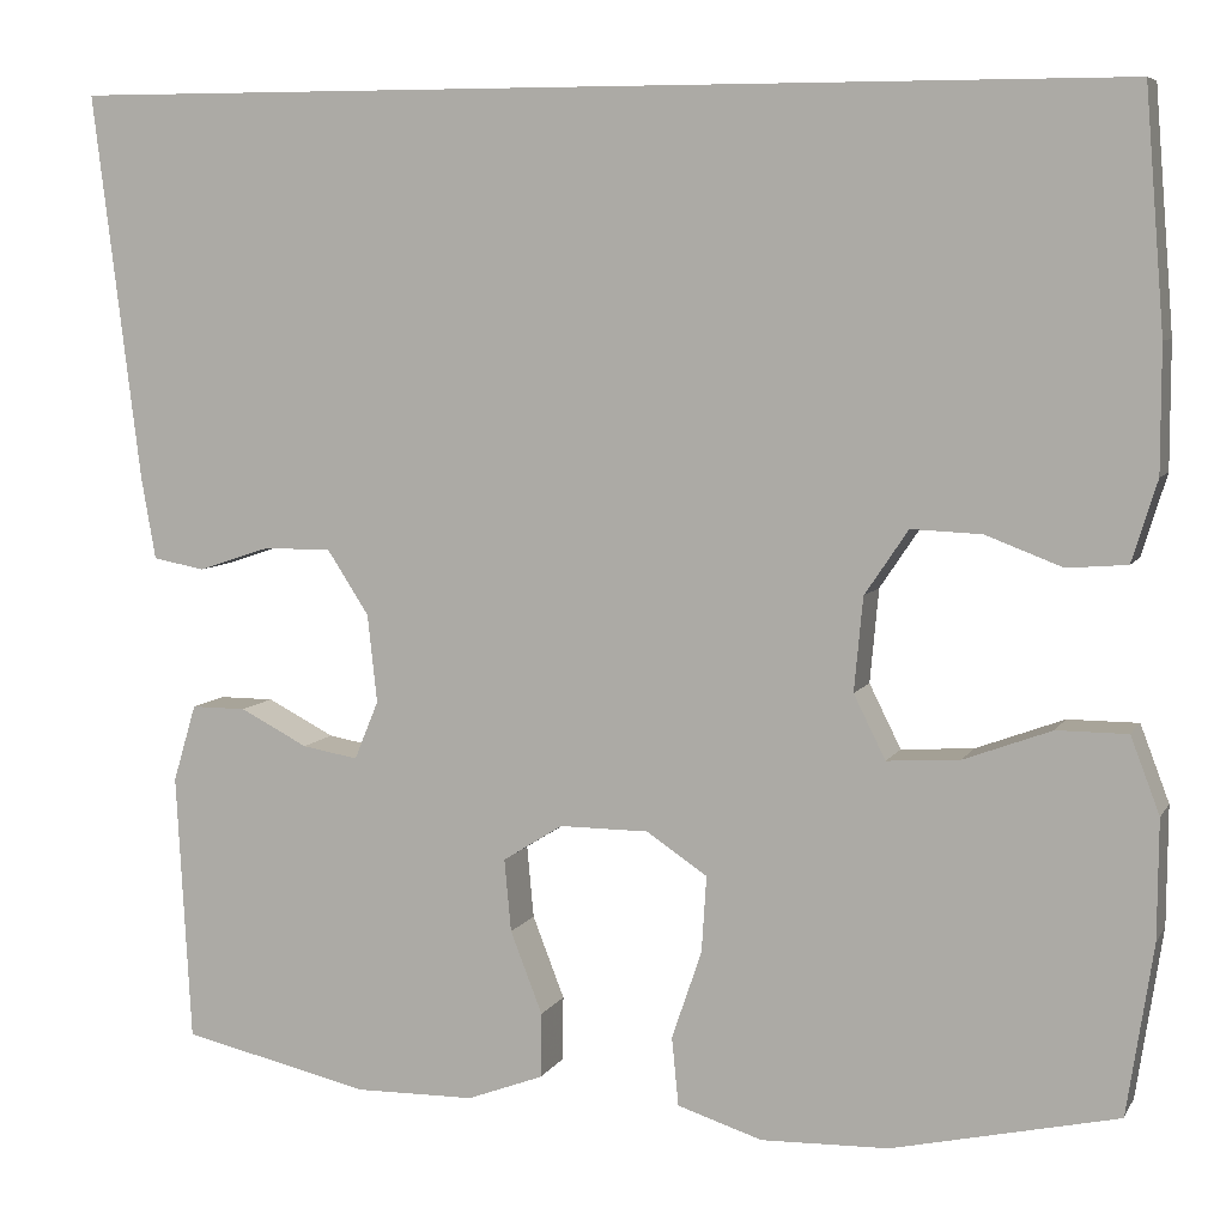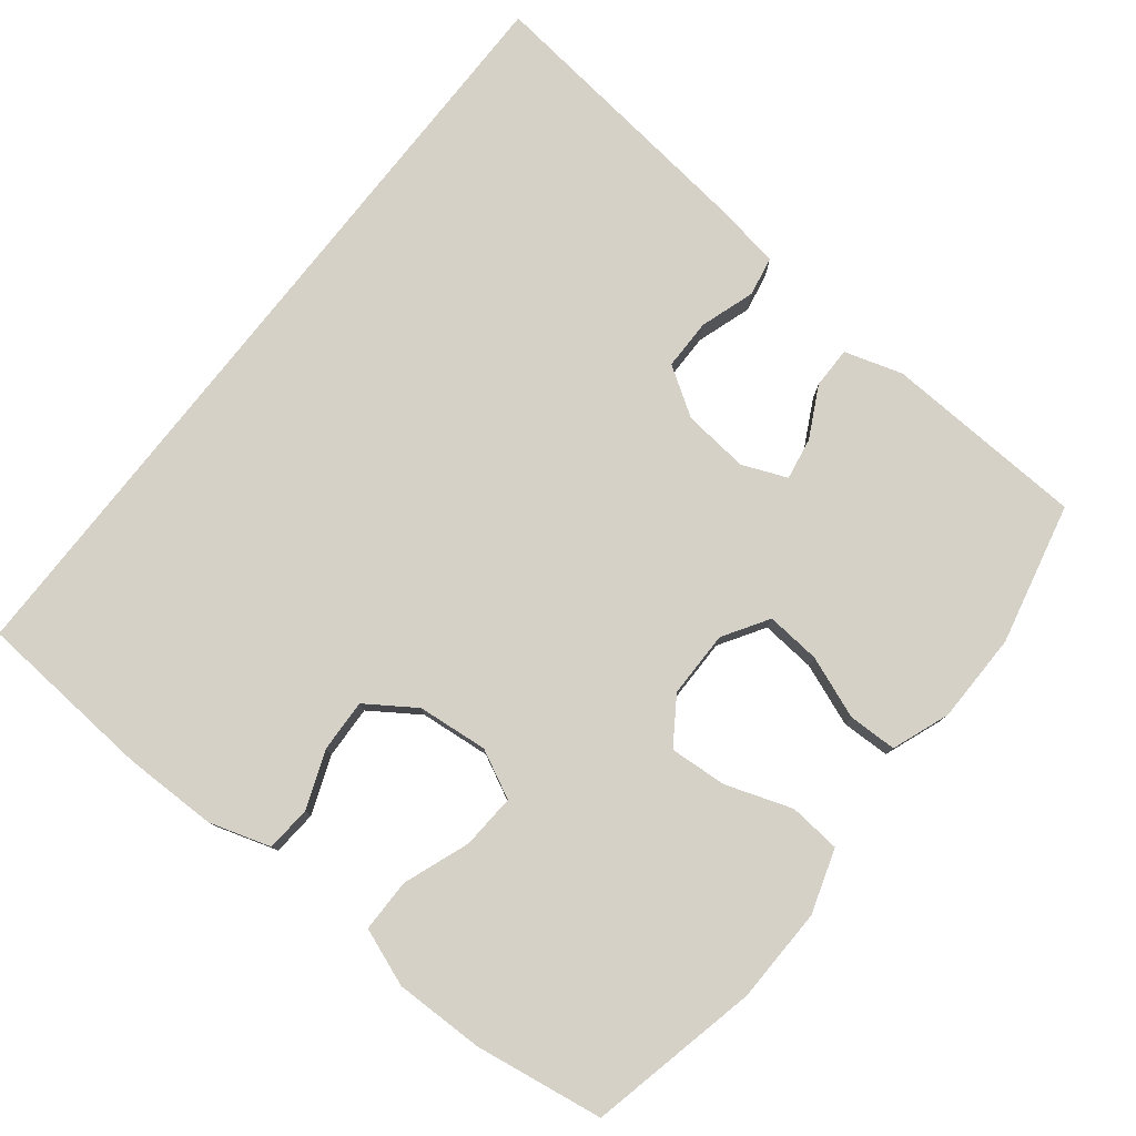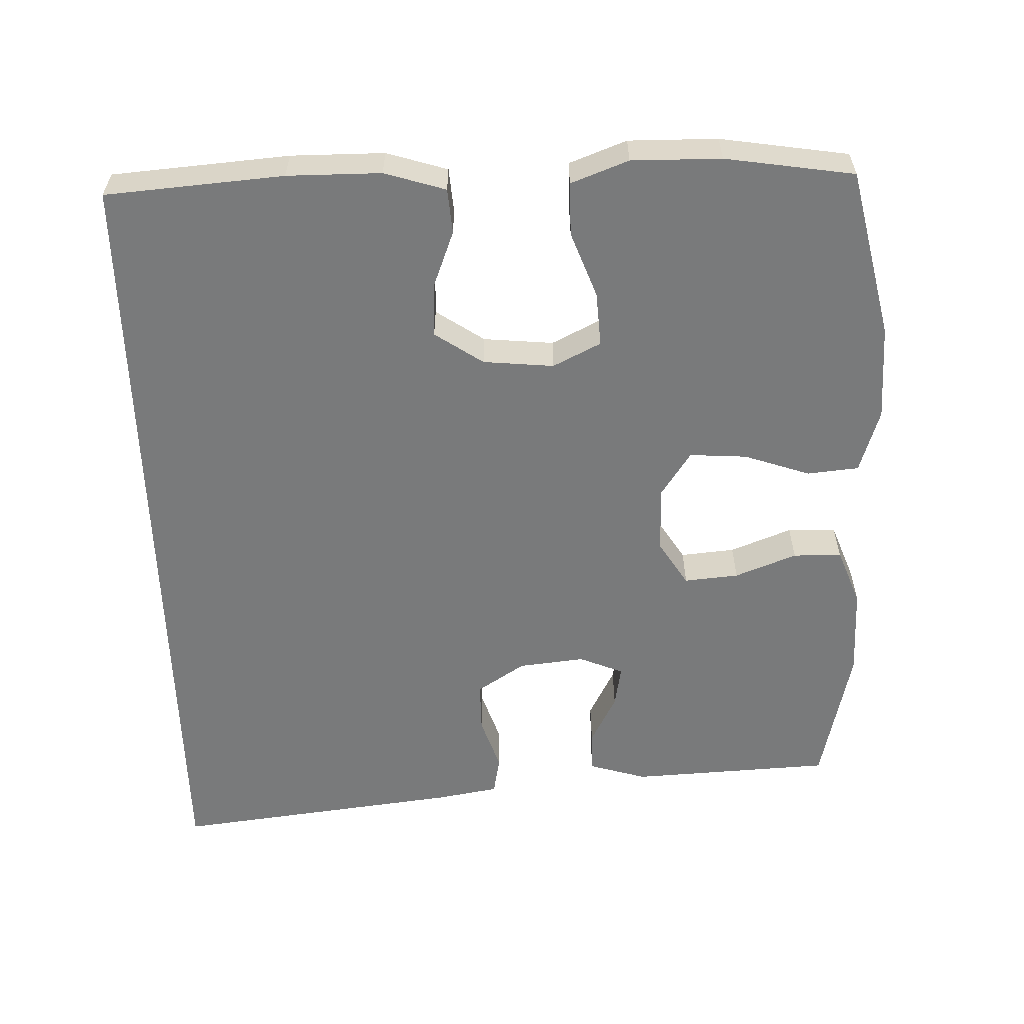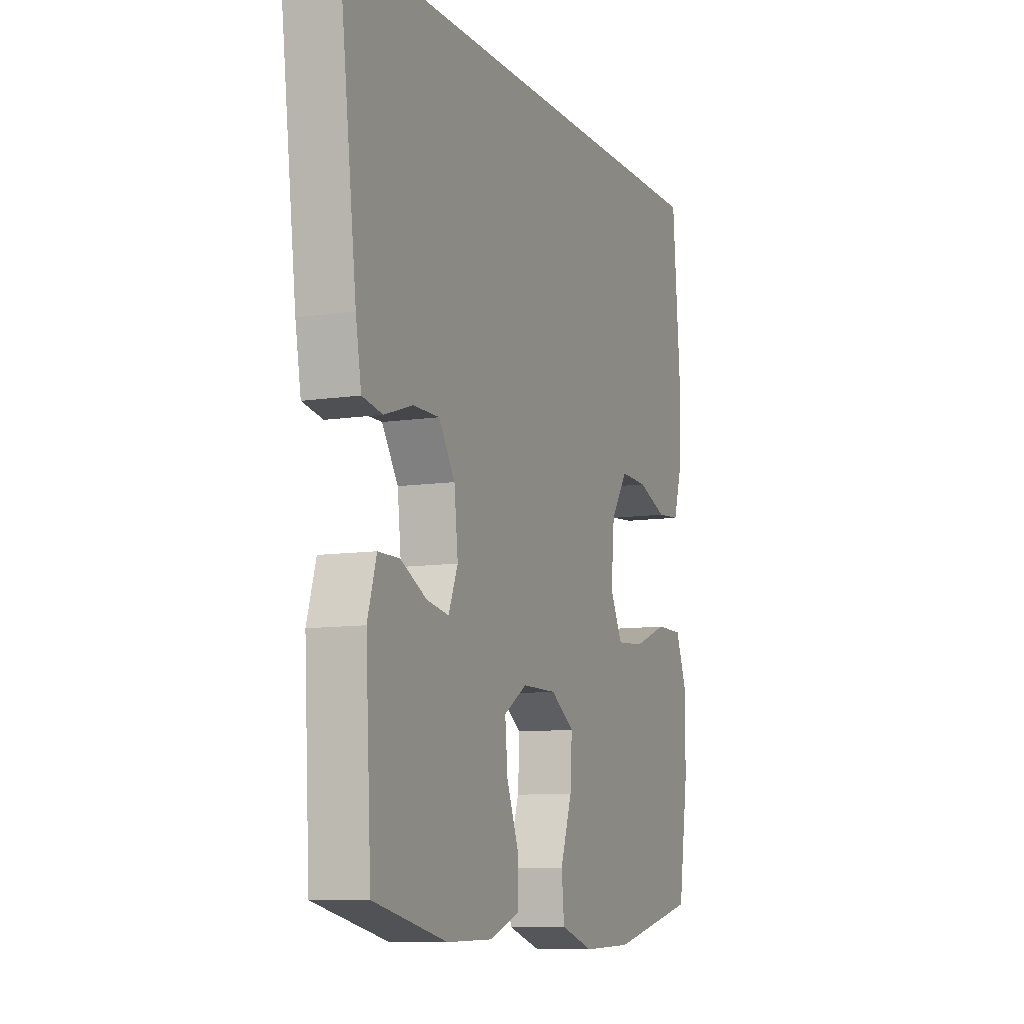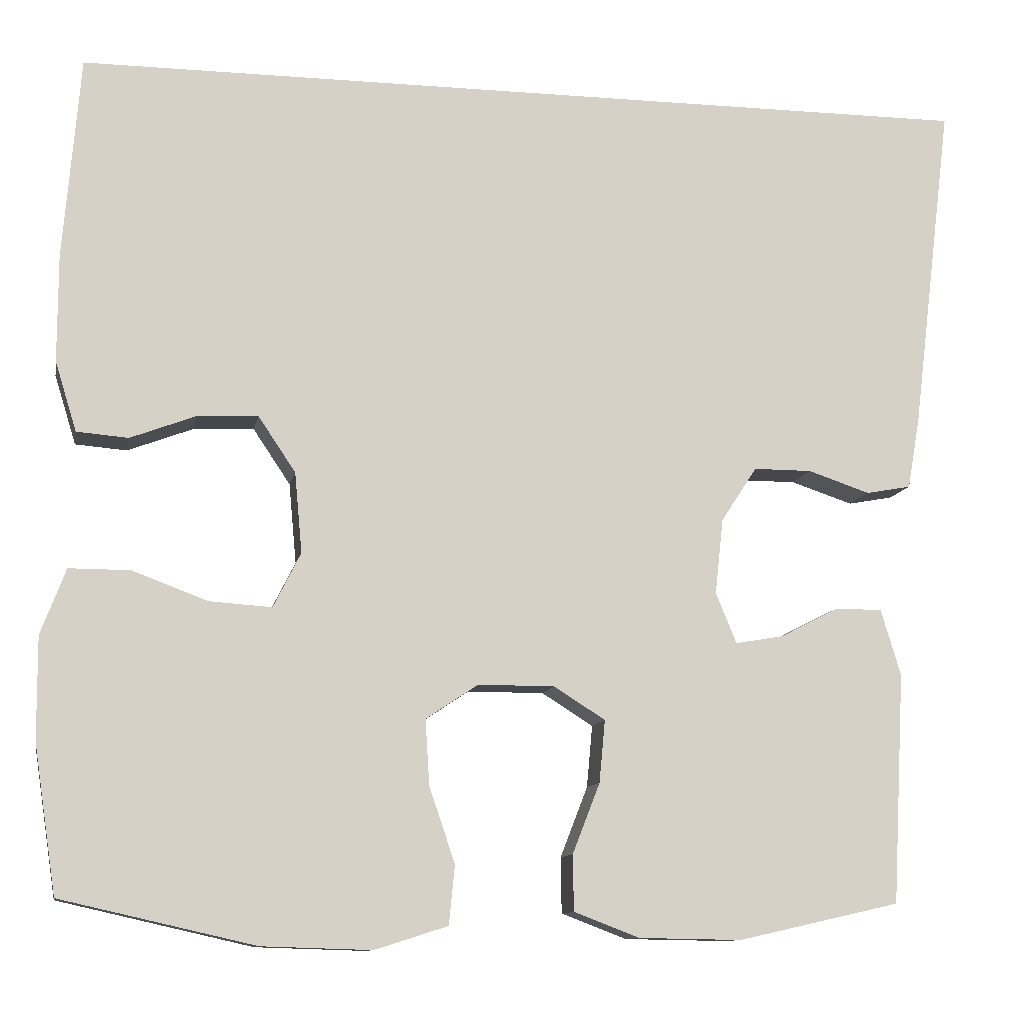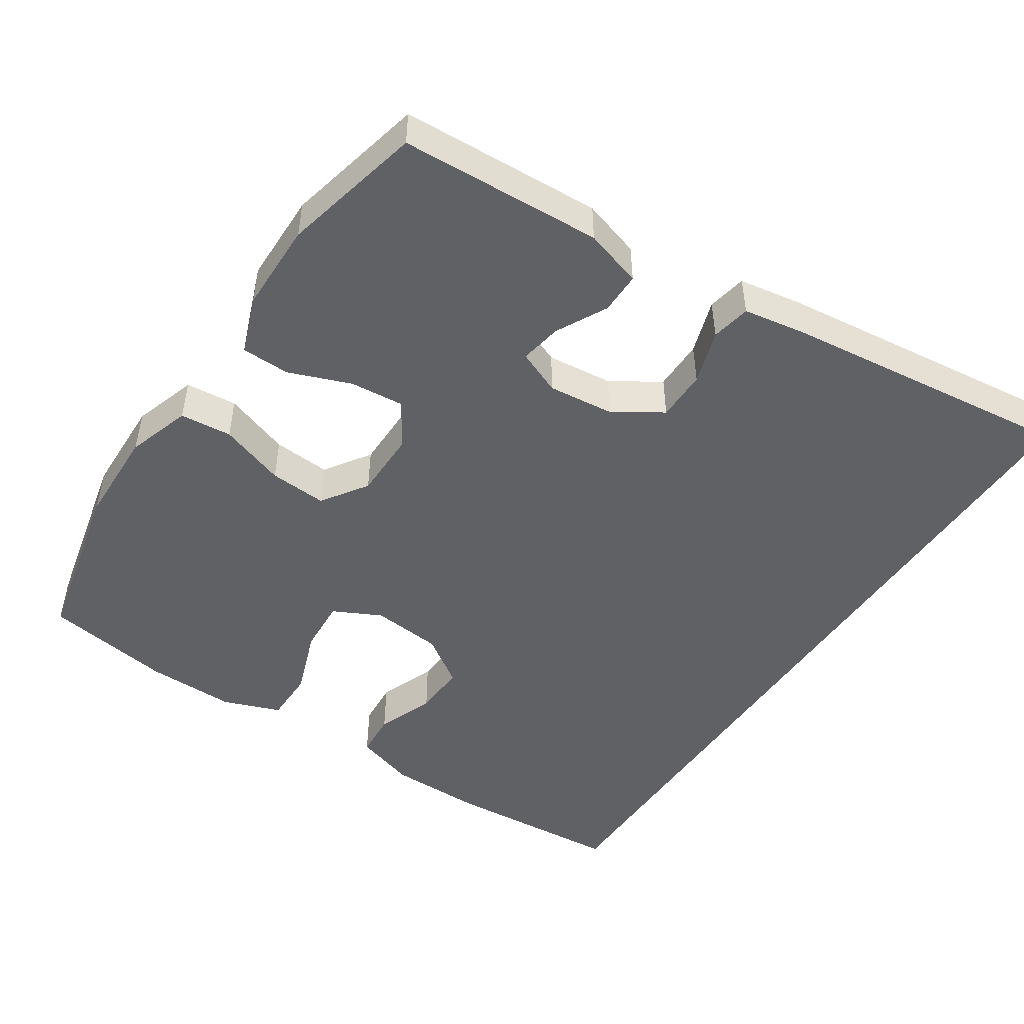
<metadata>
{"format":"obj","ext":"obj","renderer":"f3d","projection":"perspective","resolution":1024,"background":"white","views":[{"elev":7.1,"azim":17.9,"up":"+Z"},{"elev":78.9,"azim":128.1,"up":"+Y"},{"elev":-58.0,"azim":91.7,"up":"+Y"},{"elev":-9.4,"azim":-67.8,"up":"+Z"},{"elev":-11.0,"azim":169.3,"up":"+Z"},{"elev":-48.5,"azim":-123.8,"up":"+Y"}]}
</metadata>
<code>
v 0.5 0.07 0.5
v 0.52 0.07 0.255
v 0.52 0.07 0.126
v 0.494 0.07 0.042
v 0.432 0.07 0.037
v 0.353 0.07 0.067
v 0.28 0.07 0.07
v 0.235 0.07 0.003
v 0.226 0.07 -0.094
v 0.259 0.07 -0.16
v 0.334 0.07 -0.155
v 0.425 0.07 -0.121
v 0.498 0.07 -0.121
v 0.528 0.07 -0.2
v 0.527 0.07 -0.323
v 0.5 0.07 -0.5
v 0.267 0.07 -0.553
v 0.135 0.07 -0.557
v 0.047 0.07 -0.529
v 0.04 0.07 -0.458
v 0.071 0.07 -0.367
v 0.076 0.07 -0.288
v 0.013 0.07 -0.246
v -0.079 0.07 -0.246
v -0.141 0.07 -0.285
v -0.134 0.07 -0.36
v -0.101 0.07 -0.445
v -0.102 0.07 -0.512
v -0.181 0.07 -0.542
v -0.305 0.07 -0.544
v -0.5 0.07 -0.5
v -0.515 0.07 -0.222
v -0.491 0.07 -0.142
v -0.434 0.07 -0.142
v -0.364 0.07 -0.178
v -0.306 0.07 -0.188
v -0.281 0.07 -0.127
v -0.291 0.07 -0.036
v -0.334 0.07 0.03
v -0.404 0.07 0.03
v -0.479 0.07 0.005
v -0.533 0.07 0.015
v -0.548 0.07 0.101
v -0.597 0.07 0.5
v 0.5 0 0.5
v 0.52 0 0.255
v 0.52 0 0.126
v 0.494 0 0.042
v 0.432 0 0.037
v 0.353 0 0.067
v 0.28 0 0.07
v 0.235 0 0.003
v 0.226 0 -0.094
v 0.259 0 -0.16
v 0.334 0 -0.155
v 0.425 0 -0.121
v 0.498 0 -0.121
v 0.528 0 -0.2
v 0.527 0 -0.323
v 0.5 0 -0.5
v 0.267 0 -0.553
v 0.135 0 -0.557
v 0.047 0 -0.529
v 0.04 0 -0.458
v 0.071 0 -0.367
v 0.076 0 -0.288
v 0.013 0 -0.246
v -0.079 0 -0.246
v -0.141 0 -0.285
v -0.134 0 -0.36
v -0.101 0 -0.445
v -0.102 0 -0.512
v -0.181 0 -0.542
v -0.305 0 -0.544
v -0.5 0 -0.5
v -0.515 0 -0.222
v -0.491 0 -0.142
v -0.434 0 -0.142
v -0.364 0 -0.178
v -0.306 0 -0.188
v -0.281 0 -0.127
v -0.291 0 -0.036
v -0.334 0 0.03
v -0.404 0 0.03
v -0.479 0 0.005
v -0.533 0 0.015
v -0.548 0 0.101
v -0.597 0 0.5
f 43 44 1
f 42 43 1
f 41 42 1
f 40 41 1
f 1 2 3
f 40 1 3
f 39 40 3
f 38 39 3
f 33 34 35
f 32 33 35
f 31 32 35
f 30 31 35
f 29 30 35
f 28 29 35
f 27 28 35
f 26 27 35
f 25 26 35 36
f 24 25 36 37
f 19 20 21
f 18 19 21
f 17 18 21
f 16 17 21
f 15 16 21
f 14 15 21
f 13 14 21
f 12 13 21
f 11 12 21
f 10 11 21 22
f 9 10 22 23
f 3 4 5 6
f 3 6 7
f 38 3 7
f 24 37 38
f 23 24 38
f 9 23 38
f 8 9 38
f 7 8 38
f 45 88 87
f 45 87 86
f 45 86 85
f 45 85 84
f 47 46 45
f 47 45 84
f 47 84 83
f 47 83 82
f 79 78 77
f 79 77 76
f 79 76 75
f 79 75 74
f 79 74 73
f 79 73 72
f 79 72 71
f 79 71 70
f 80 79 70 69
f 81 80 69 68
f 65 64 63
f 65 63 62
f 65 62 61
f 65 61 60
f 65 60 59
f 65 59 58
f 65 58 57
f 65 57 56
f 65 56 55
f 66 65 55 54
f 67 66 54 53
f 50 49 48 47
f 51 50 47
f 51 47 82
f 82 81 68
f 82 68 67
f 82 67 53
f 82 53 52
f 82 52 51
f 1 45 46 2
f 2 46 47 3
f 3 47 48 4
f 4 48 49 5
f 5 49 50 6
f 6 50 51 7
f 7 51 52 8
f 8 52 53 9
f 9 53 54 10
f 10 54 55 11
f 11 55 56 12
f 12 56 57 13
f 13 57 58 14
f 14 58 59 15
f 15 59 60 16
f 16 60 61 17
f 17 61 62 18
f 18 62 63 19
f 19 63 64 20
f 20 64 65 21
f 21 65 66 22
f 22 66 67 23
f 23 67 68 24
f 24 68 69 25
f 25 69 70 26
f 26 70 71 27
f 27 71 72 28
f 28 72 73 29
f 29 73 74 30
f 30 74 75 31
f 31 75 76 32
f 32 76 77 33
f 33 77 78 34
f 34 78 79 35
f 35 79 80 36
f 36 80 81 37
f 37 81 82 38
f 38 82 83 39
f 39 83 84 40
f 40 84 85 41
f 41 85 86 42
f 42 86 87 43
f 43 87 88 44
f 44 88 45 1

</code>
